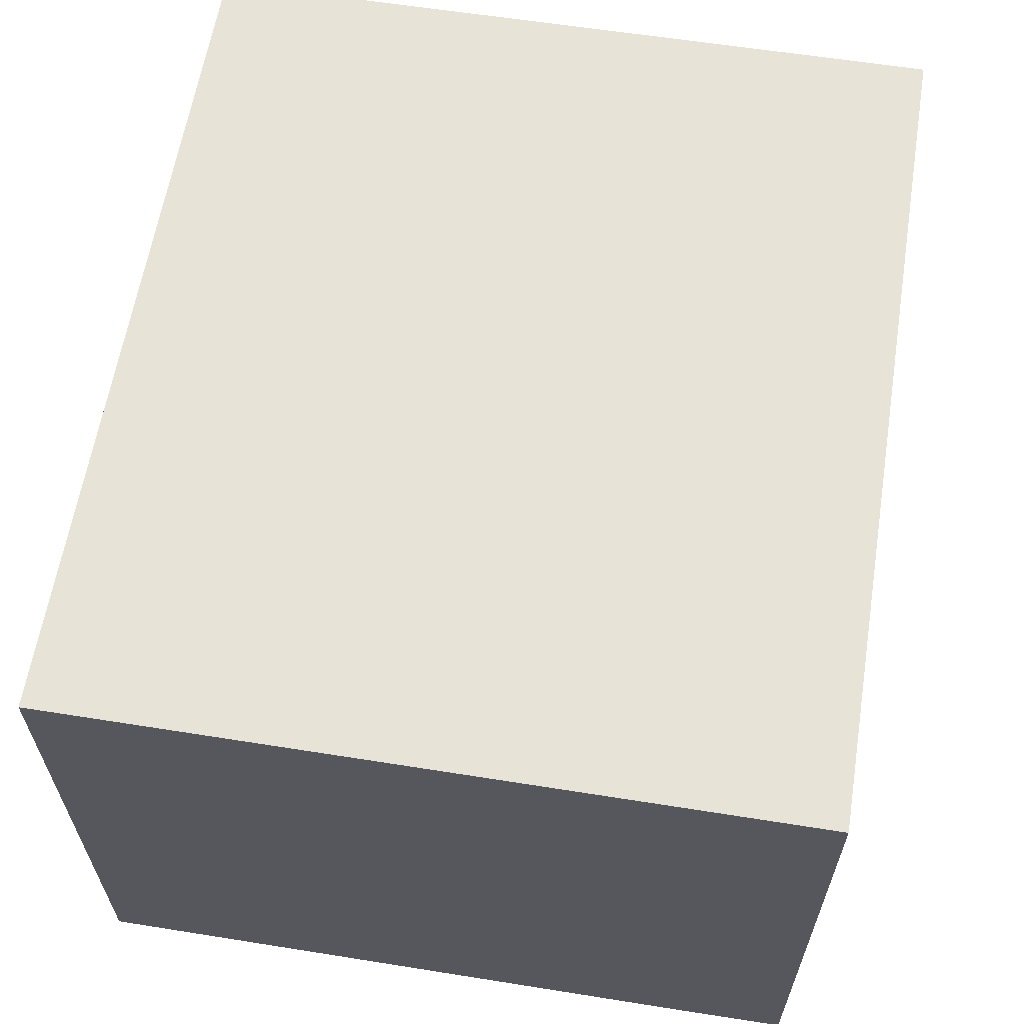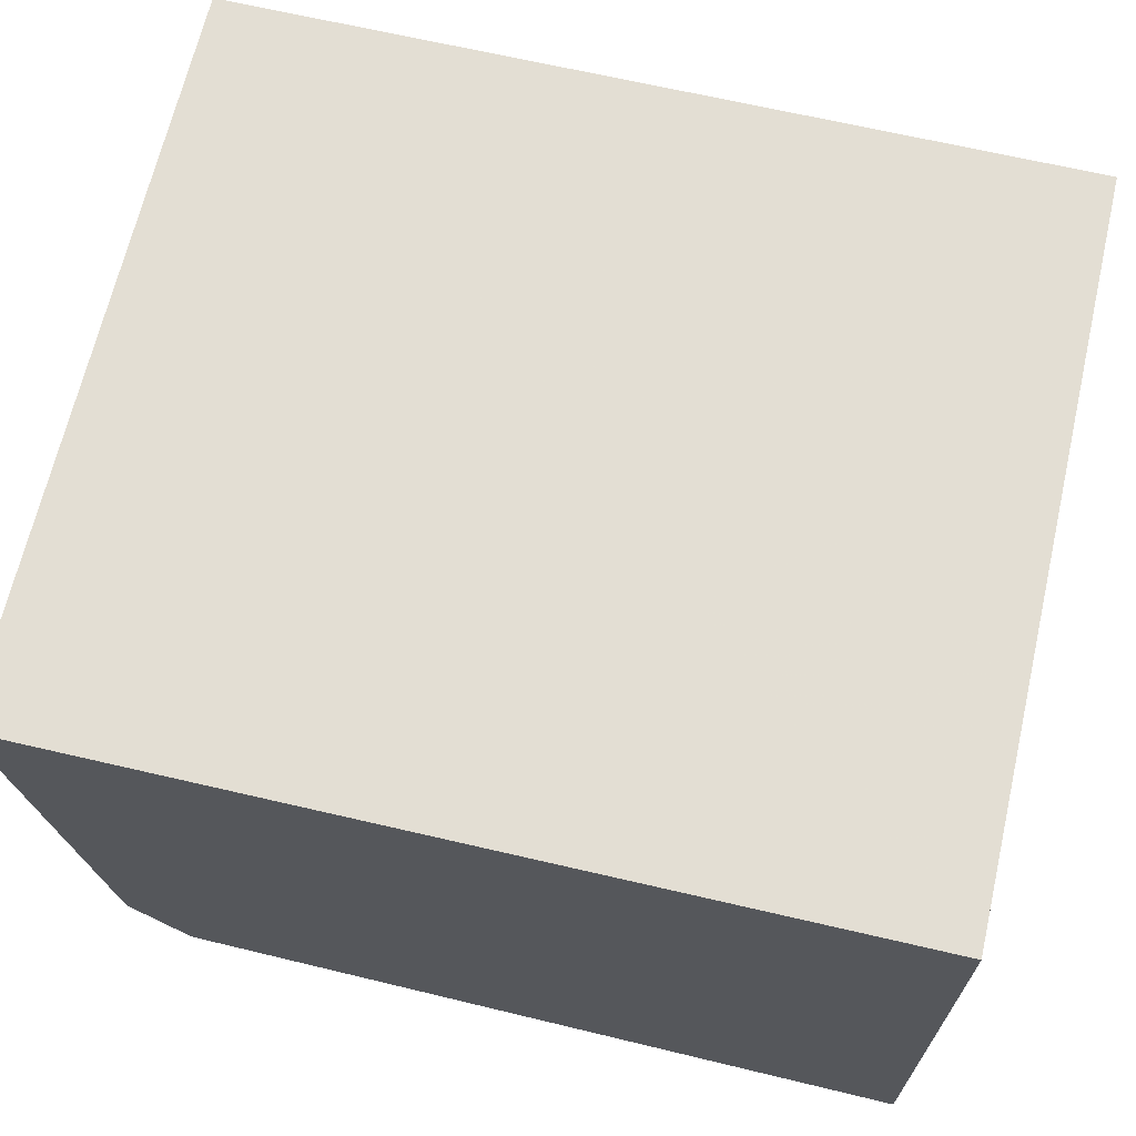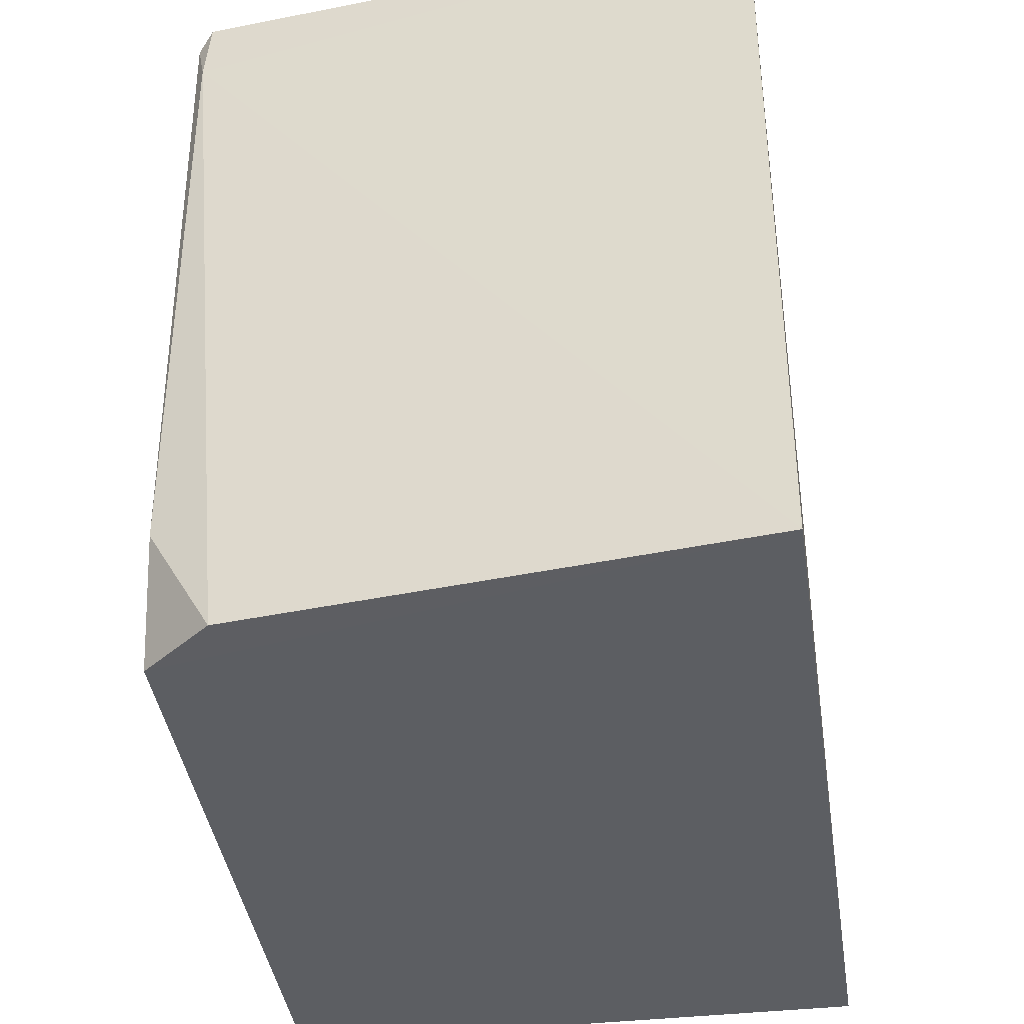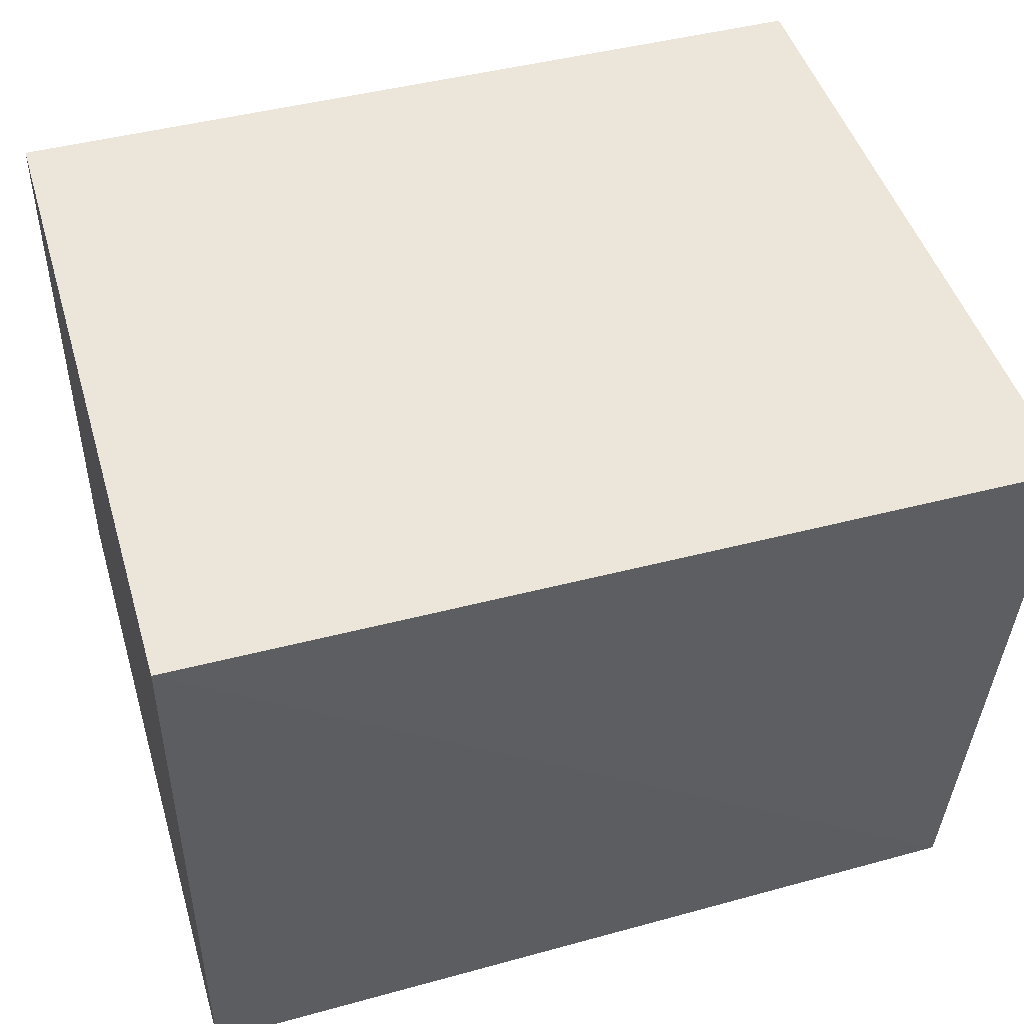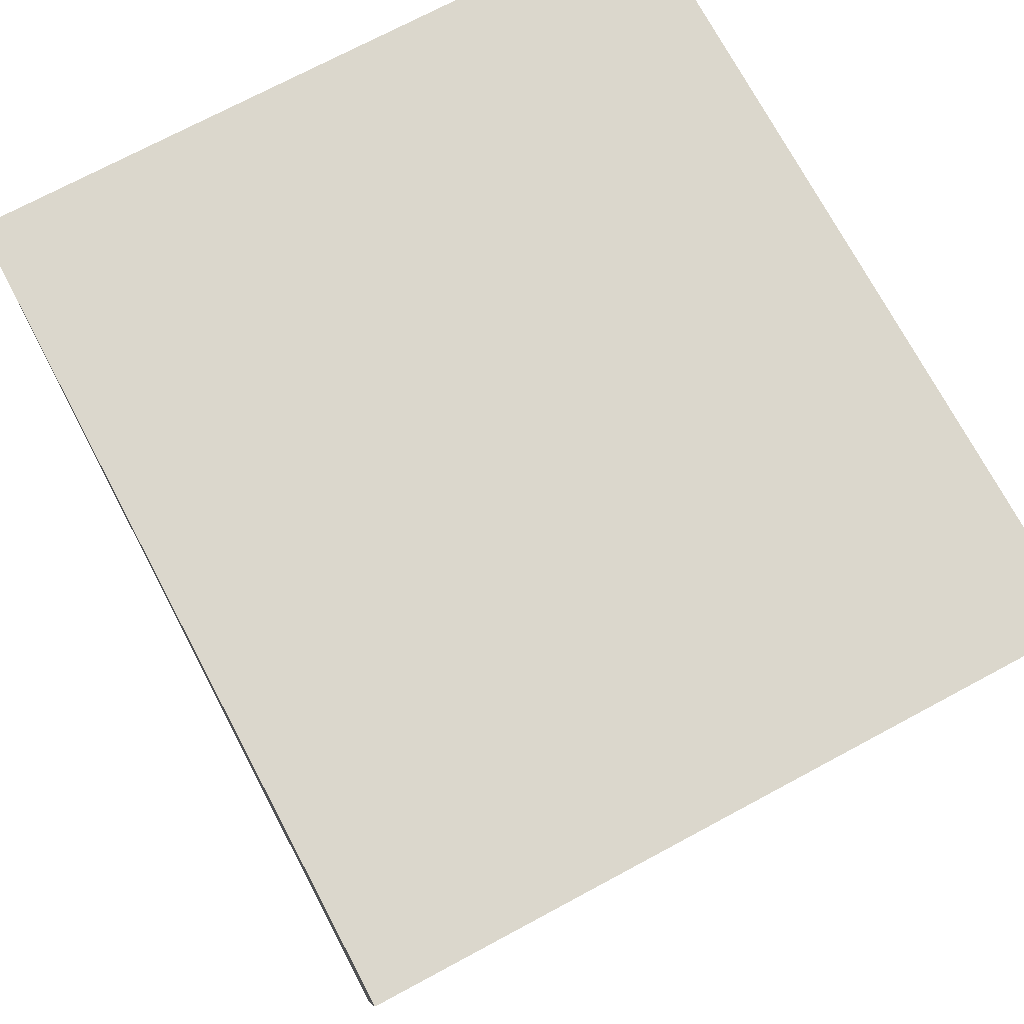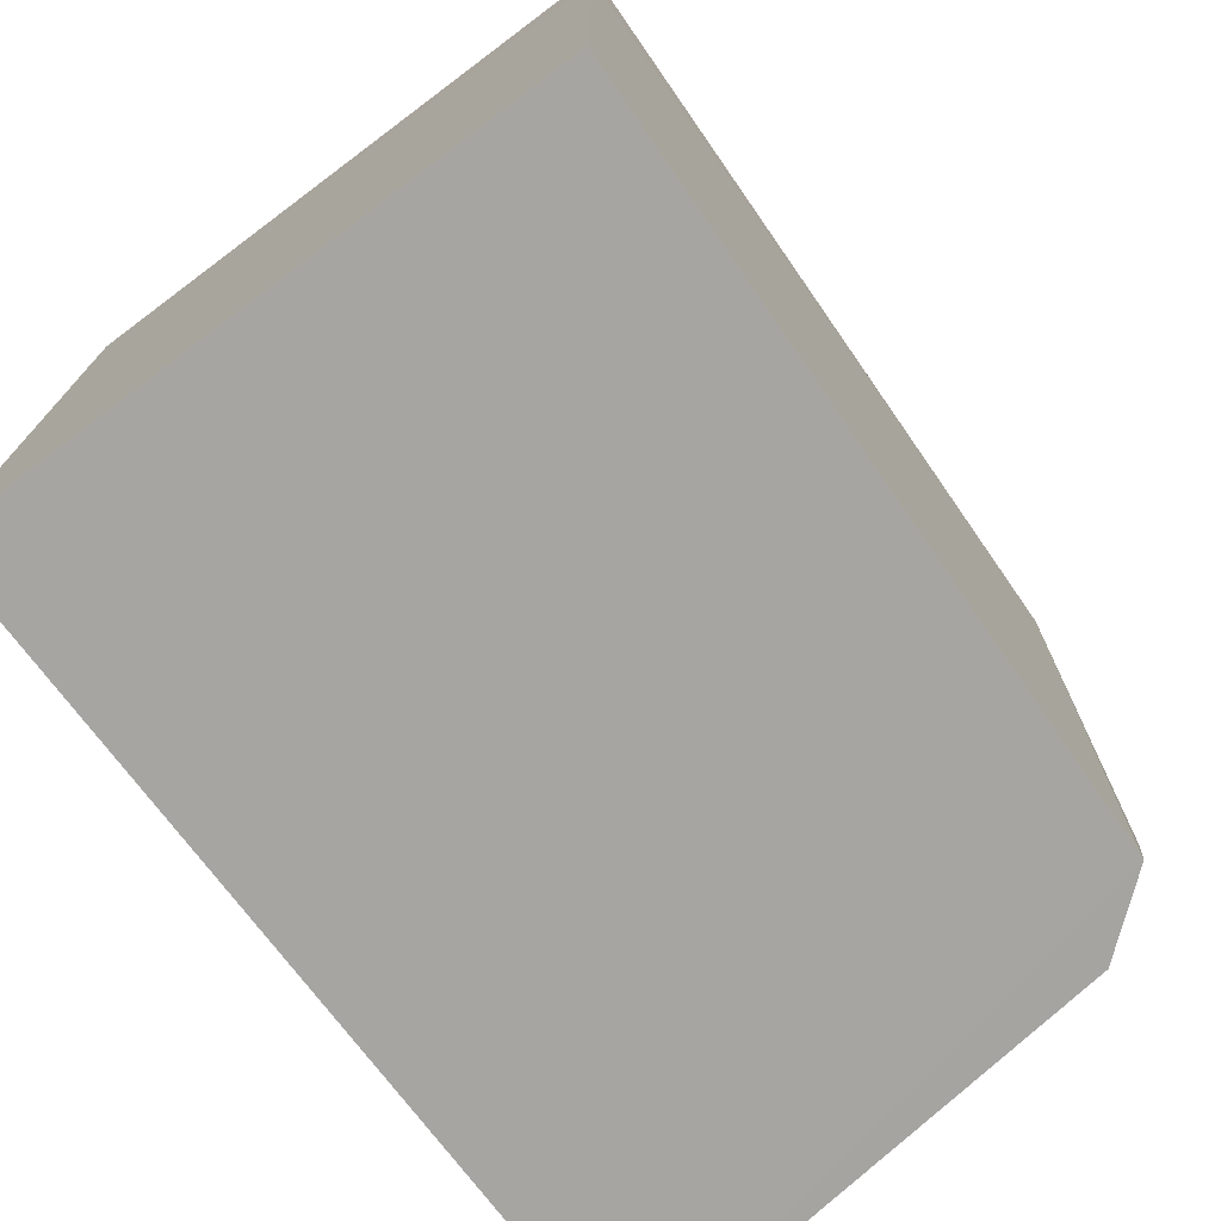
<metadata>
{"format":"obj","ext":"obj","renderer":"f3d","projection":"perspective","resolution":1024,"background":"white","views":[{"elev":61.5,"azim":-80.8,"up":"+Y"},{"elev":67.2,"azim":-166.9,"up":"+Y"},{"elev":-37.7,"azim":98.8,"up":"+Z"},{"elev":46.8,"azim":-16.4,"up":"+Y"},{"elev":73.4,"azim":61.9,"up":"+Y"},{"elev":-73.6,"azim":-53.2,"up":"+Z"}]}
</metadata>
<code>
v 0.1566 0.001307 0.186
v 0.1514 -0.04564 0.187
v 0.1516 -0.04091 0.1232
v 0.08452 0.0012 0.1232
v 0.08452 0.0012 0.1859
v 0.08454 -0.04925 0.1232
v 0.1565 0.0012 0.1232
v 0.1467 -0.04695 0.1232
v 0.08456 -0.04924 0.1859
v 0.1515 -0.04609 0.1818
v 0.1502 -0.04703 0.1858
v 0.15 -0.04654 0.133
v 0.08455 -0.04933 0.1763
f 5 2 1
f 5 1 4
f 6 5 4
f 7 4 1
f 7 6 4
f 8 7 3
f 8 6 7
f 9 2 5
f 10 7 1
f 10 1 2
f 10 3 7
f 11 6 8
f 11 10 2
f 11 2 9
f 12 8 3
f 12 3 10
f 12 11 8
f 12 10 11
f 13 11 9
f 13 6 11
f 13 9 5
f 13 5 6

</code>
